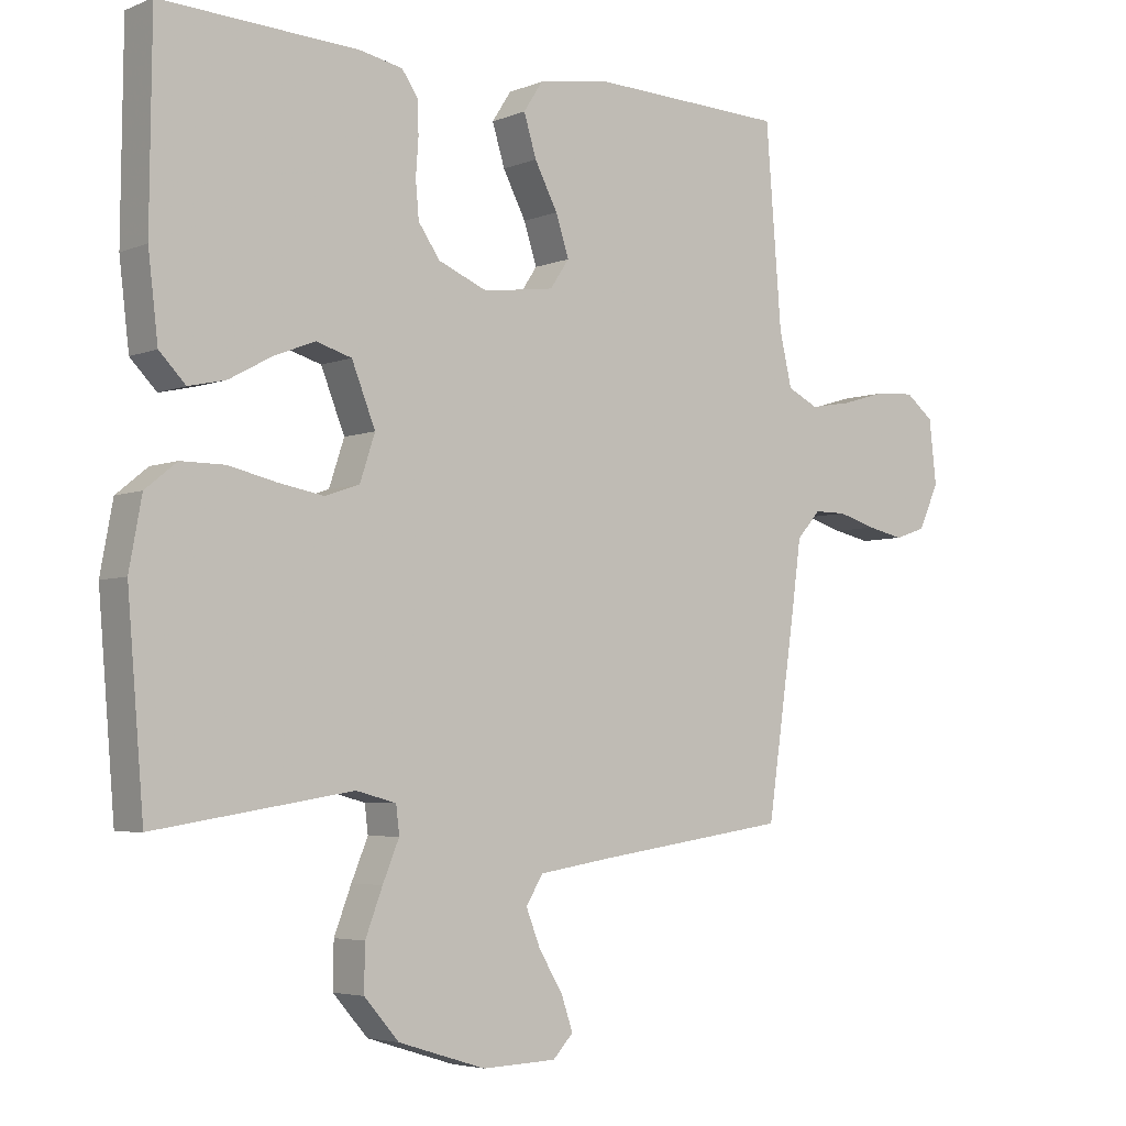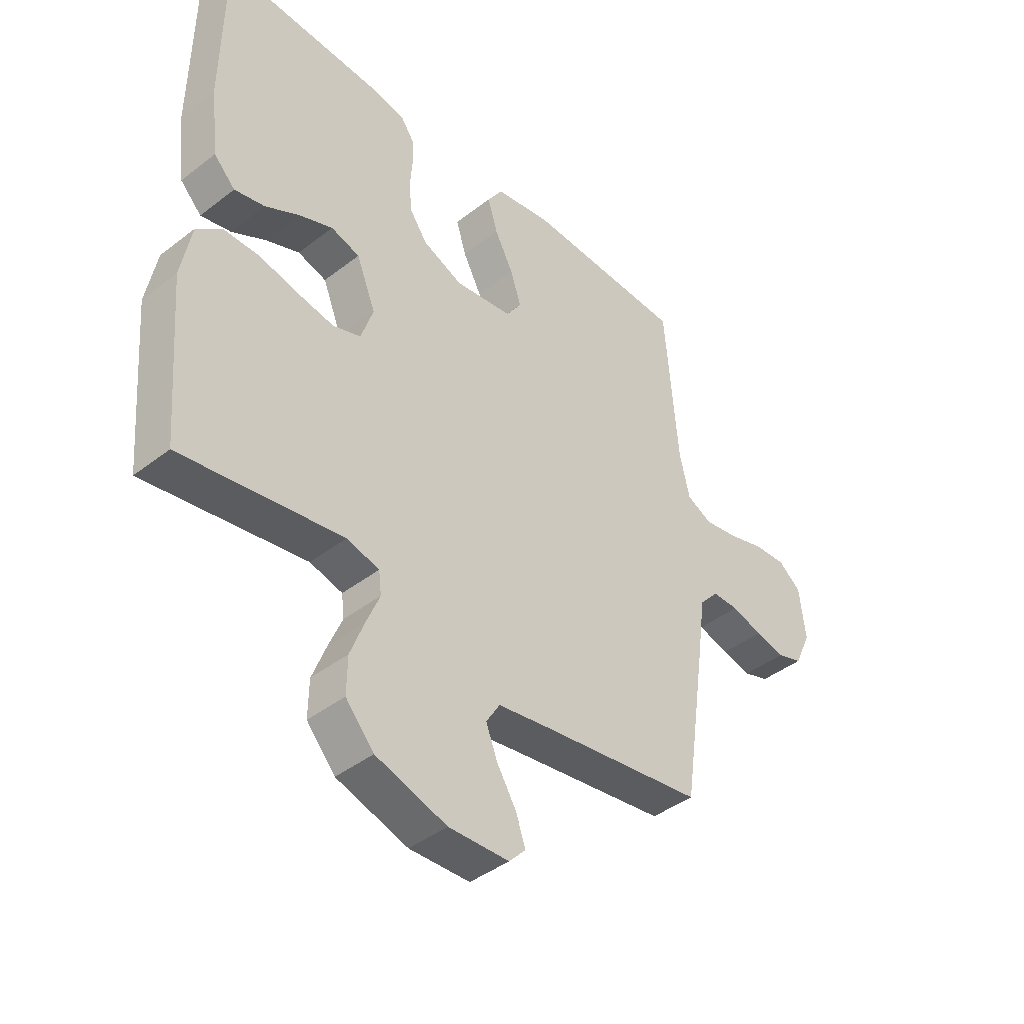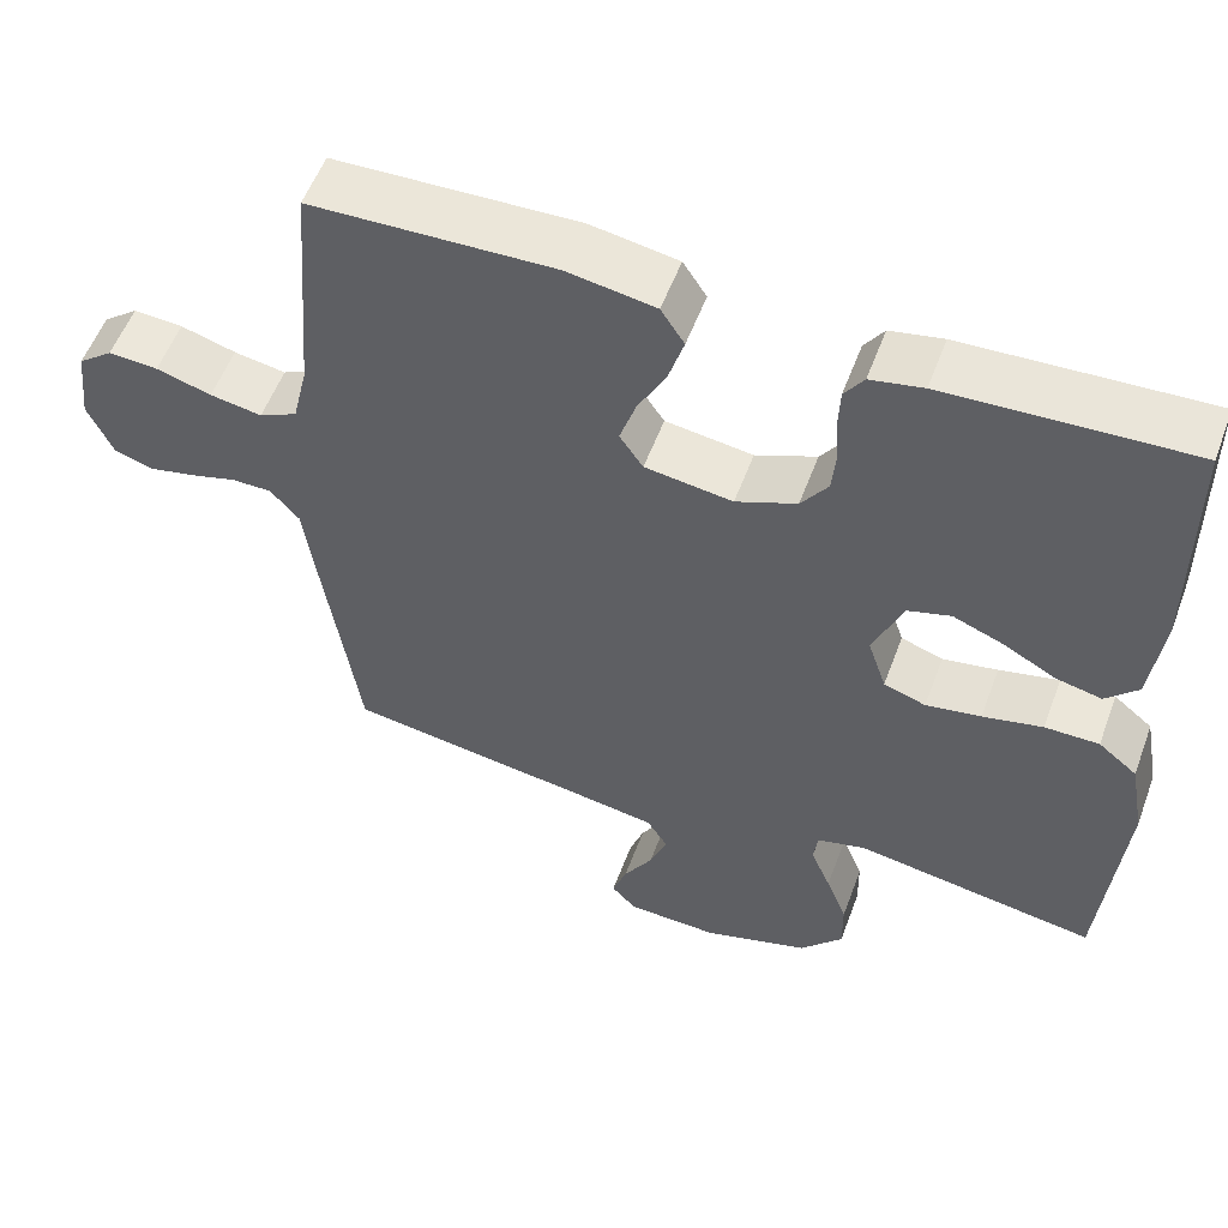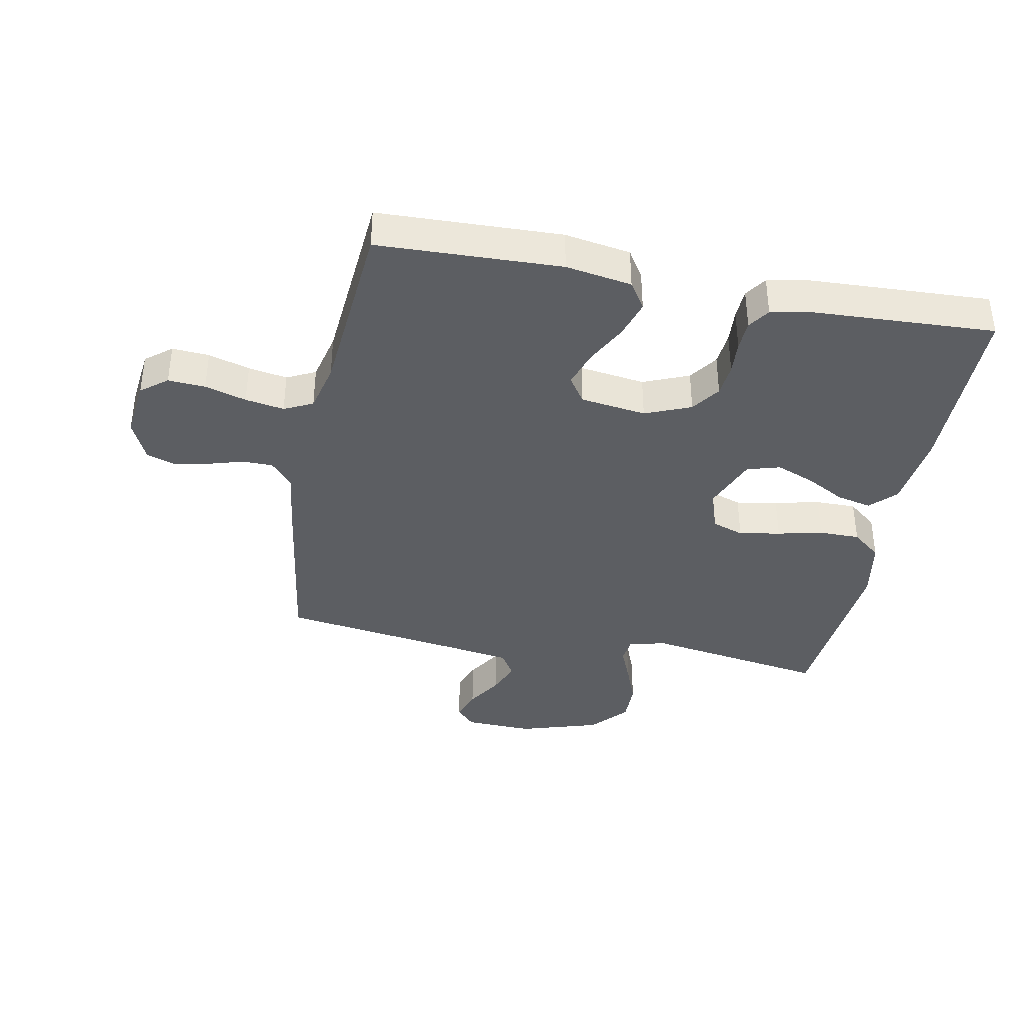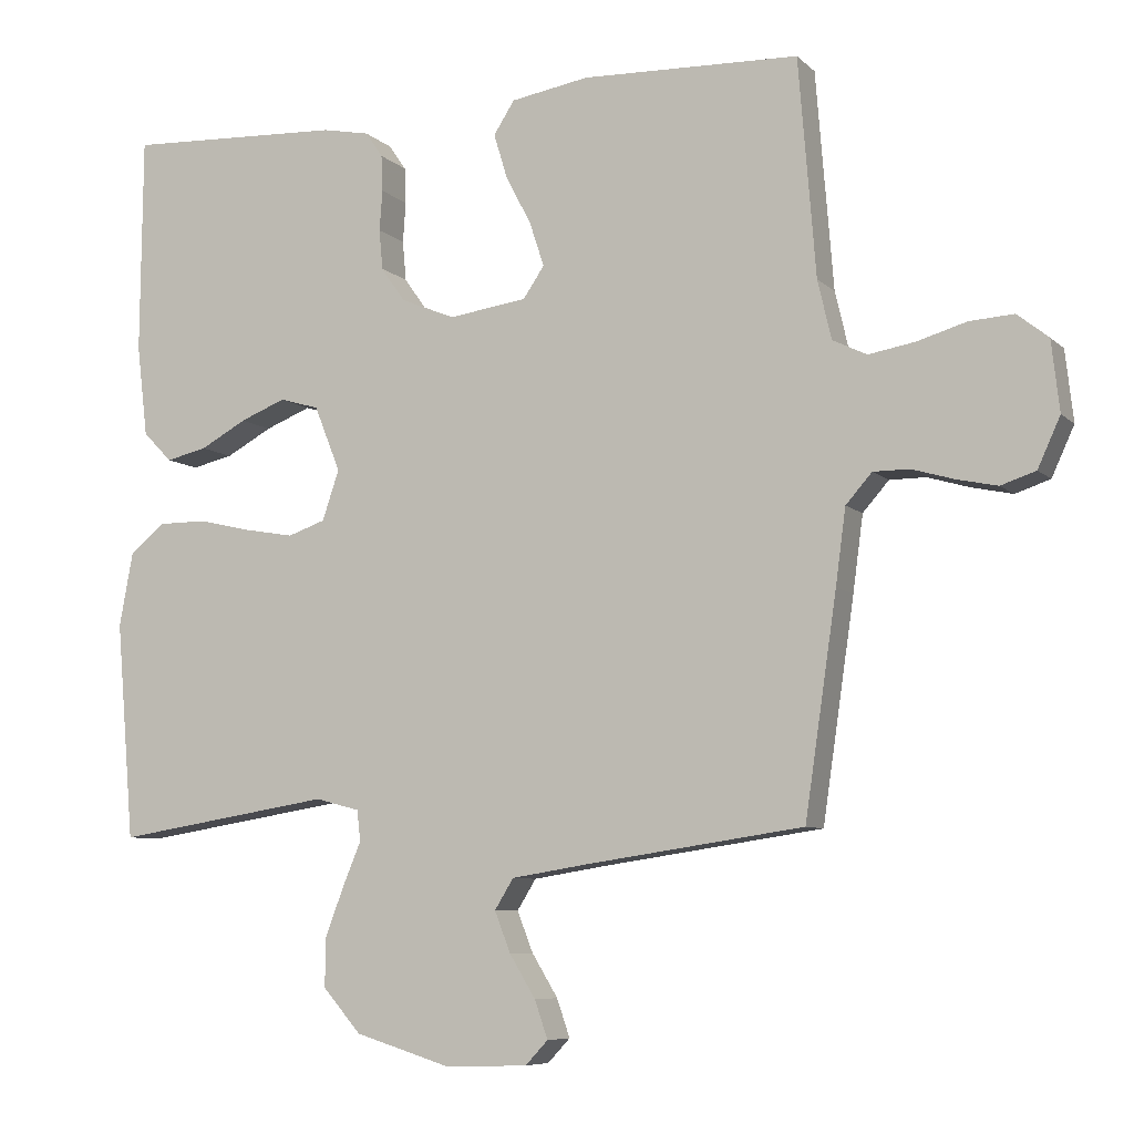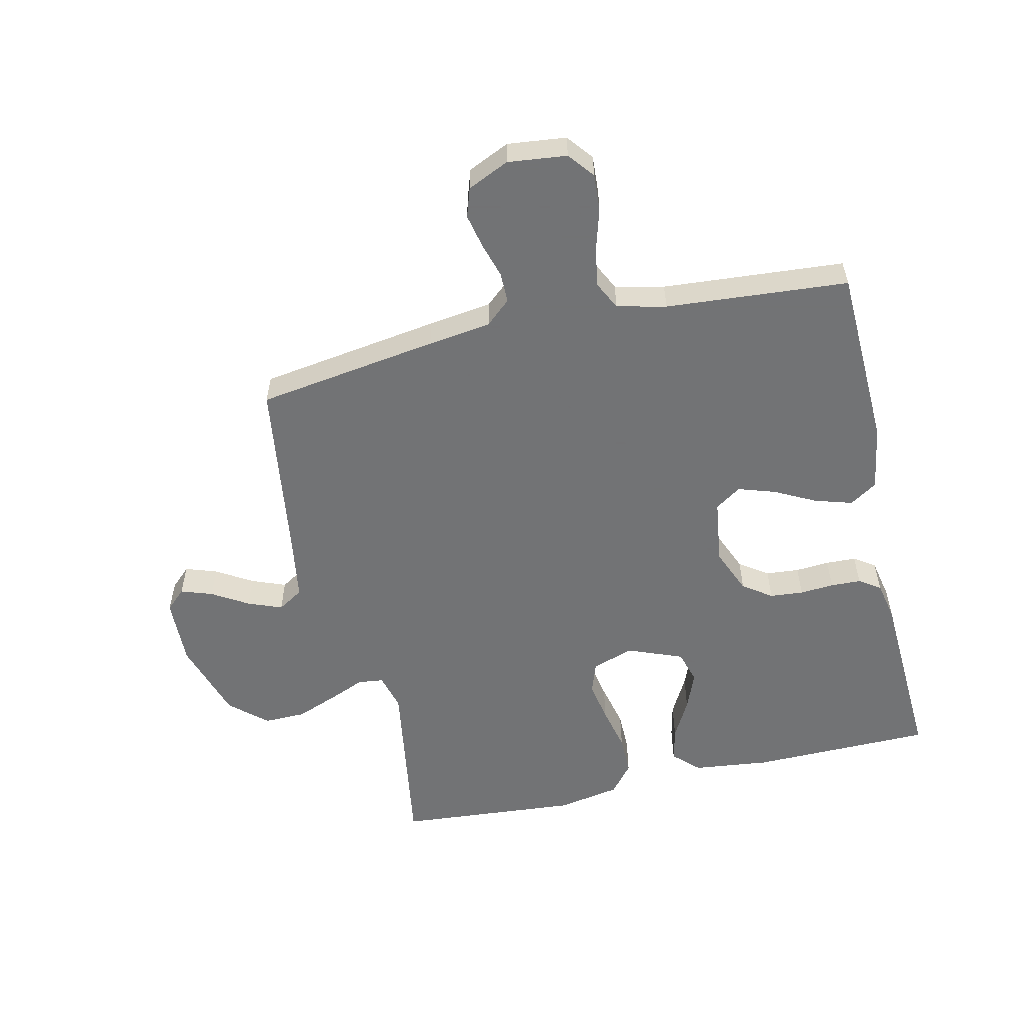
<metadata>
{"format":"obj","ext":"obj","renderer":"f3d","projection":"perspective","resolution":1024,"background":"white","views":[{"elev":-4.5,"azim":141.7,"up":"+Z"},{"elev":-42.1,"azim":132.9,"up":"+Z"},{"elev":55.4,"azim":20.3,"up":"+Z"},{"elev":-38.0,"azim":-11.0,"up":"+Y"},{"elev":-7.5,"azim":-155.8,"up":"+Z"},{"elev":-55.7,"azim":-77.0,"up":"+Y"}]}
</metadata>
<code>
v -0.5 0.07 -0.5
v -0.544 0.07 -0.2
v -0.558 0.07 -0.096
v -0.594 0.07 -0.055
v -0.644 0.07 -0.055
v -0.702 0.07 -0.072
v -0.758 0.07 -0.084
v -0.806 0.07 -0.068
v -0.837 0.07 0
v -0.826 0.07 0.097
v -0.783 0.07 0.131
v -0.722 0.07 0.127
v -0.654 0.07 0.107
v -0.59 0.07 0.096
v -0.543 0.07 0.119
v -0.524 0.07 0.2
v -0.5 0.07 0.5
v -0.2 0.07 0.51
v -0.092 0.07 0.492
v -0.063 0.07 0.447
v -0.082 0.07 0.385
v -0.117 0.07 0.318
v -0.137 0.07 0.257
v -0.108 0.07 0.214
v 0 0.07 0.199
v 0.075 0.07 0.23
v 0.108 0.07 0.277
v 0.113 0.07 0.332
v 0.109 0.07 0.388
v 0.111 0.07 0.438
v 0.135 0.07 0.473
v 0.2 0.07 0.486
v 0.5 0.07 0.5
v 0.503 0.07 0.2
v 0.488 0.07 0.074
v 0.448 0.07 0.033
v 0.391 0.07 0.046
v 0.327 0.07 0.081
v 0.264 0.07 0.106
v 0.21 0.07 0.09
v 0.174 0.07 0
v 0.197 0.07 -0.069
v 0.249 0.07 -0.087
v 0.317 0.07 -0.075
v 0.391 0.07 -0.058
v 0.458 0.07 -0.058
v 0.506 0.07 -0.097
v 0.525 0.07 -0.2
v 0.5 0.07 -0.5
v 0.2 0.07 -0.452
v 0.139 0.07 -0.468
v 0.134 0.07 -0.51
v 0.159 0.07 -0.57
v 0.185 0.07 -0.638
v 0.186 0.07 -0.706
v 0.133 0.07 -0.766
v 0 0.07 -0.807
v -0.113 0.07 -0.803
v -0.144 0.07 -0.77
v -0.126 0.07 -0.718
v -0.09 0.07 -0.659
v -0.068 0.07 -0.603
v -0.094 0.07 -0.561
v -0.2 0.07 -0.544
v -0.5 0 -0.5
v -0.544 0 -0.2
v -0.558 0 -0.096
v -0.594 0 -0.055
v -0.644 0 -0.055
v -0.702 0 -0.072
v -0.758 0 -0.084
v -0.806 0 -0.068
v -0.837 0 0
v -0.826 0 0.097
v -0.783 0 0.131
v -0.722 0 0.127
v -0.654 0 0.107
v -0.59 0 0.096
v -0.543 0 0.119
v -0.524 0 0.2
v -0.5 0 0.5
v -0.2 0 0.51
v -0.092 0 0.492
v -0.063 0 0.447
v -0.082 0 0.385
v -0.117 0 0.318
v -0.137 0 0.257
v -0.108 0 0.214
v 0 0 0.199
v 0.075 0 0.23
v 0.108 0 0.277
v 0.113 0 0.332
v 0.109 0 0.388
v 0.111 0 0.438
v 0.135 0 0.473
v 0.2 0 0.486
v 0.5 0 0.5
v 0.503 0 0.2
v 0.488 0 0.074
v 0.448 0 0.033
v 0.391 0 0.046
v 0.327 0 0.081
v 0.264 0 0.106
v 0.21 0 0.09
v 0.174 0 0
v 0.197 0 -0.069
v 0.249 0 -0.087
v 0.317 0 -0.075
v 0.391 0 -0.058
v 0.458 0 -0.058
v 0.506 0 -0.097
v 0.525 0 -0.2
v 0.5 0 -0.5
v 0.2 0 -0.452
v 0.139 0 -0.468
v 0.134 0 -0.51
v 0.159 0 -0.57
v 0.185 0 -0.638
v 0.186 0 -0.706
v 0.133 0 -0.766
v 0 0 -0.807
v -0.113 0 -0.803
v -0.144 0 -0.77
v -0.126 0 -0.718
v -0.09 0 -0.659
v -0.068 0 -0.603
v -0.094 0 -0.561
v -0.2 0 -0.544
f 58 59 60 61
f 58 61 62
f 57 58 62
f 56 57 62
f 55 56 62 63
f 52 53 54 55
f 47 48 49 50
f 47 50 51
f 44 45 46 47
f 43 44 47 51
f 42 43 51
f 41 42 51
f 35 36 37 38
f 35 38 39
f 34 35 39
f 33 34 39 40
f 31 32 33 40
f 28 29 30 31
f 27 28 31 40
f 19 20 21 22
f 19 22 23
f 16 17 18 19
f 15 16 19 23
f 14 15 23 24
f 10 11 12 13
f 10 13 14
f 9 10 14
f 5 6 7 8
f 5 8 9 14
f 64 1 2 3
f 63 64 3
f 52 55 63 3
f 41 51 52 3
f 26 27 40 41
f 25 26 41 3
f 24 25 3 4
f 4 5 14 24
f 125 124 123 122
f 126 125 122
f 126 122 121
f 126 121 120
f 127 126 120 119
f 119 118 117 116
f 114 113 112 111
f 115 114 111
f 111 110 109 108
f 115 111 108 107
f 115 107 106
f 115 106 105
f 102 101 100 99
f 103 102 99
f 103 99 98
f 104 103 98 97
f 104 97 96 95
f 95 94 93 92
f 104 95 92 91
f 86 85 84 83
f 87 86 83
f 83 82 81 80
f 87 83 80 79
f 88 87 79 78
f 77 76 75 74
f 78 77 74
f 78 74 73
f 72 71 70 69
f 78 73 72 69
f 67 66 65 128
f 67 128 127
f 67 127 119 116
f 67 116 115 105
f 105 104 91 90
f 67 105 90 89
f 68 67 89 88
f 88 78 69 68
f 1 65 66 2
f 2 66 67 3
f 3 67 68 4
f 4 68 69 5
f 5 69 70 6
f 6 70 71 7
f 7 71 72 8
f 8 72 73 9
f 9 73 74 10
f 10 74 75 11
f 11 75 76 12
f 12 76 77 13
f 13 77 78 14
f 14 78 79 15
f 15 79 80 16
f 16 80 81 17
f 17 81 82 18
f 18 82 83 19
f 19 83 84 20
f 20 84 85 21
f 21 85 86 22
f 22 86 87 23
f 23 87 88 24
f 24 88 89 25
f 25 89 90 26
f 26 90 91 27
f 27 91 92 28
f 28 92 93 29
f 29 93 94 30
f 30 94 95 31
f 31 95 96 32
f 32 96 97 33
f 33 97 98 34
f 34 98 99 35
f 35 99 100 36
f 36 100 101 37
f 37 101 102 38
f 38 102 103 39
f 39 103 104 40
f 40 104 105 41
f 41 105 106 42
f 42 106 107 43
f 43 107 108 44
f 44 108 109 45
f 45 109 110 46
f 46 110 111 47
f 47 111 112 48
f 48 112 113 49
f 49 113 114 50
f 50 114 115 51
f 51 115 116 52
f 52 116 117 53
f 53 117 118 54
f 54 118 119 55
f 55 119 120 56
f 56 120 121 57
f 57 121 122 58
f 58 122 123 59
f 59 123 124 60
f 60 124 125 61
f 61 125 126 62
f 62 126 127 63
f 63 127 128 64
f 64 128 65 1

</code>
